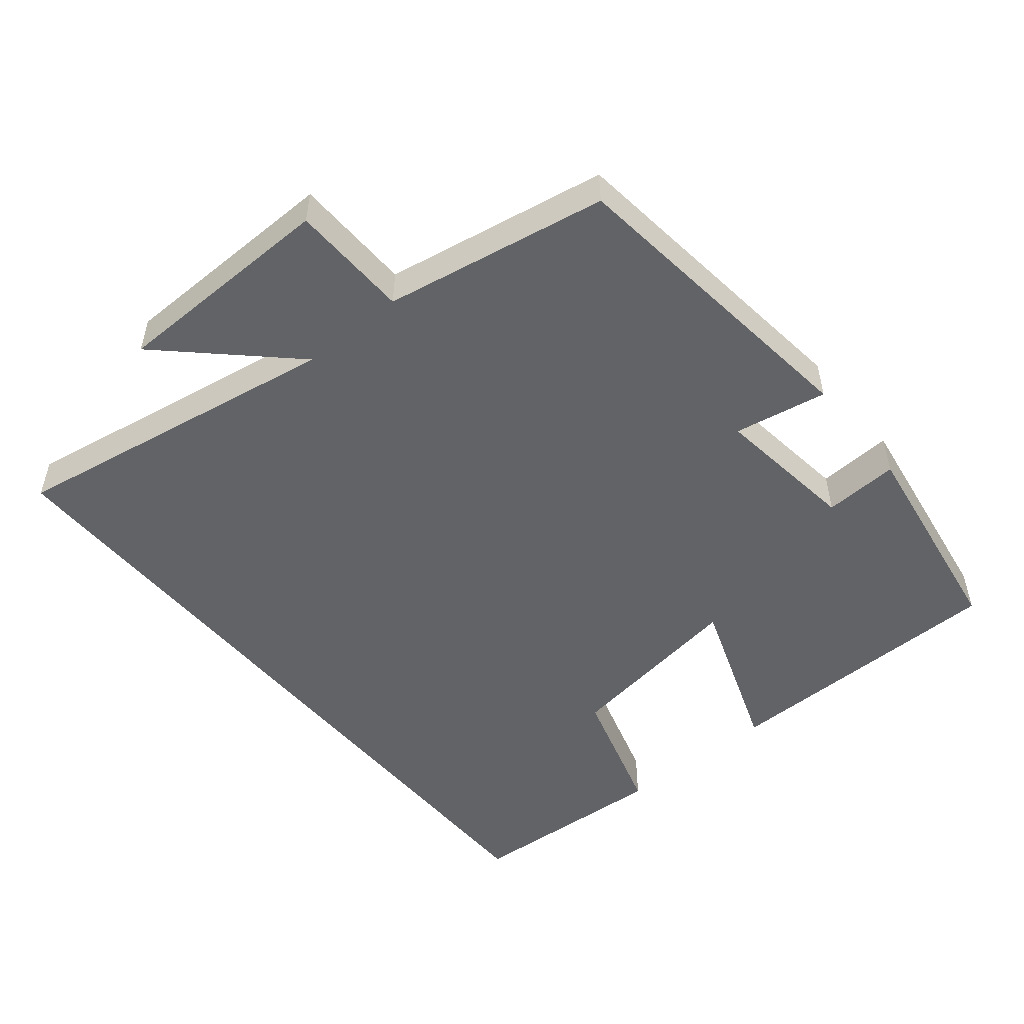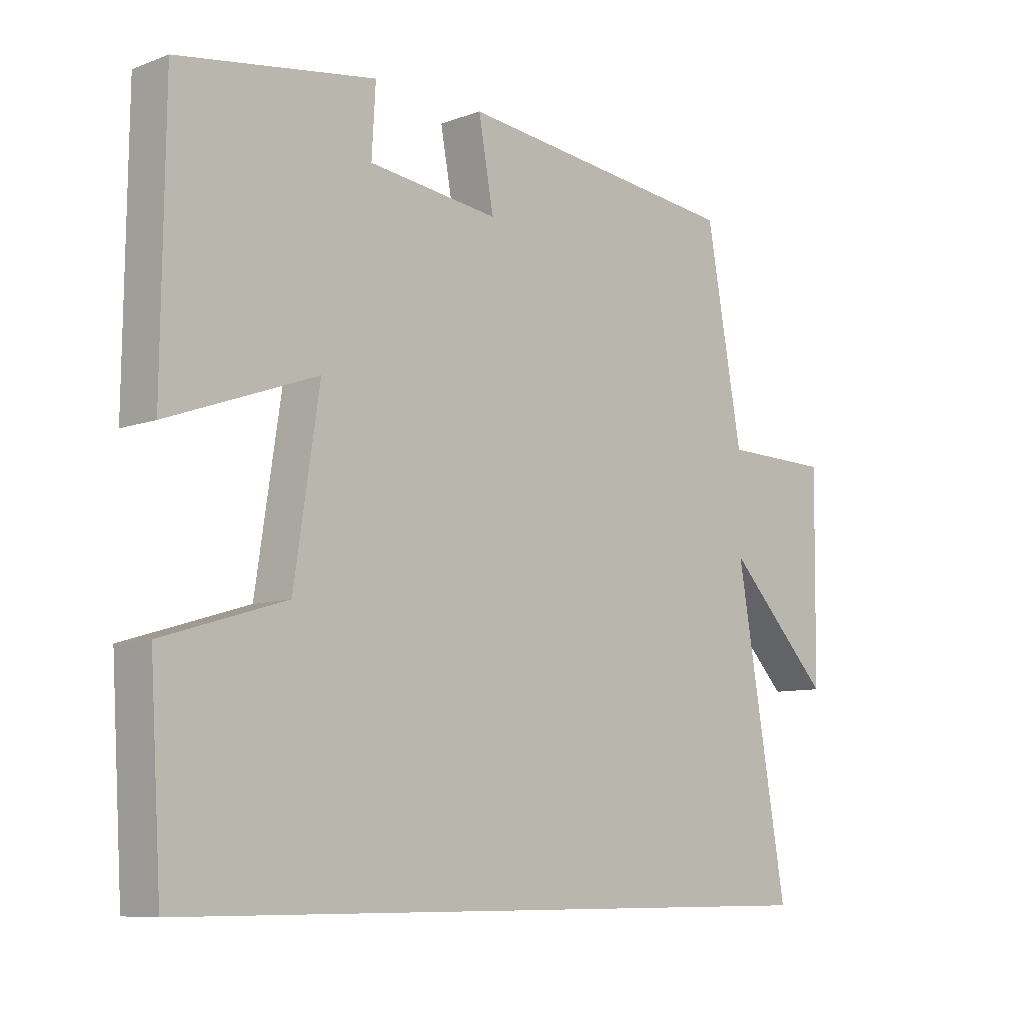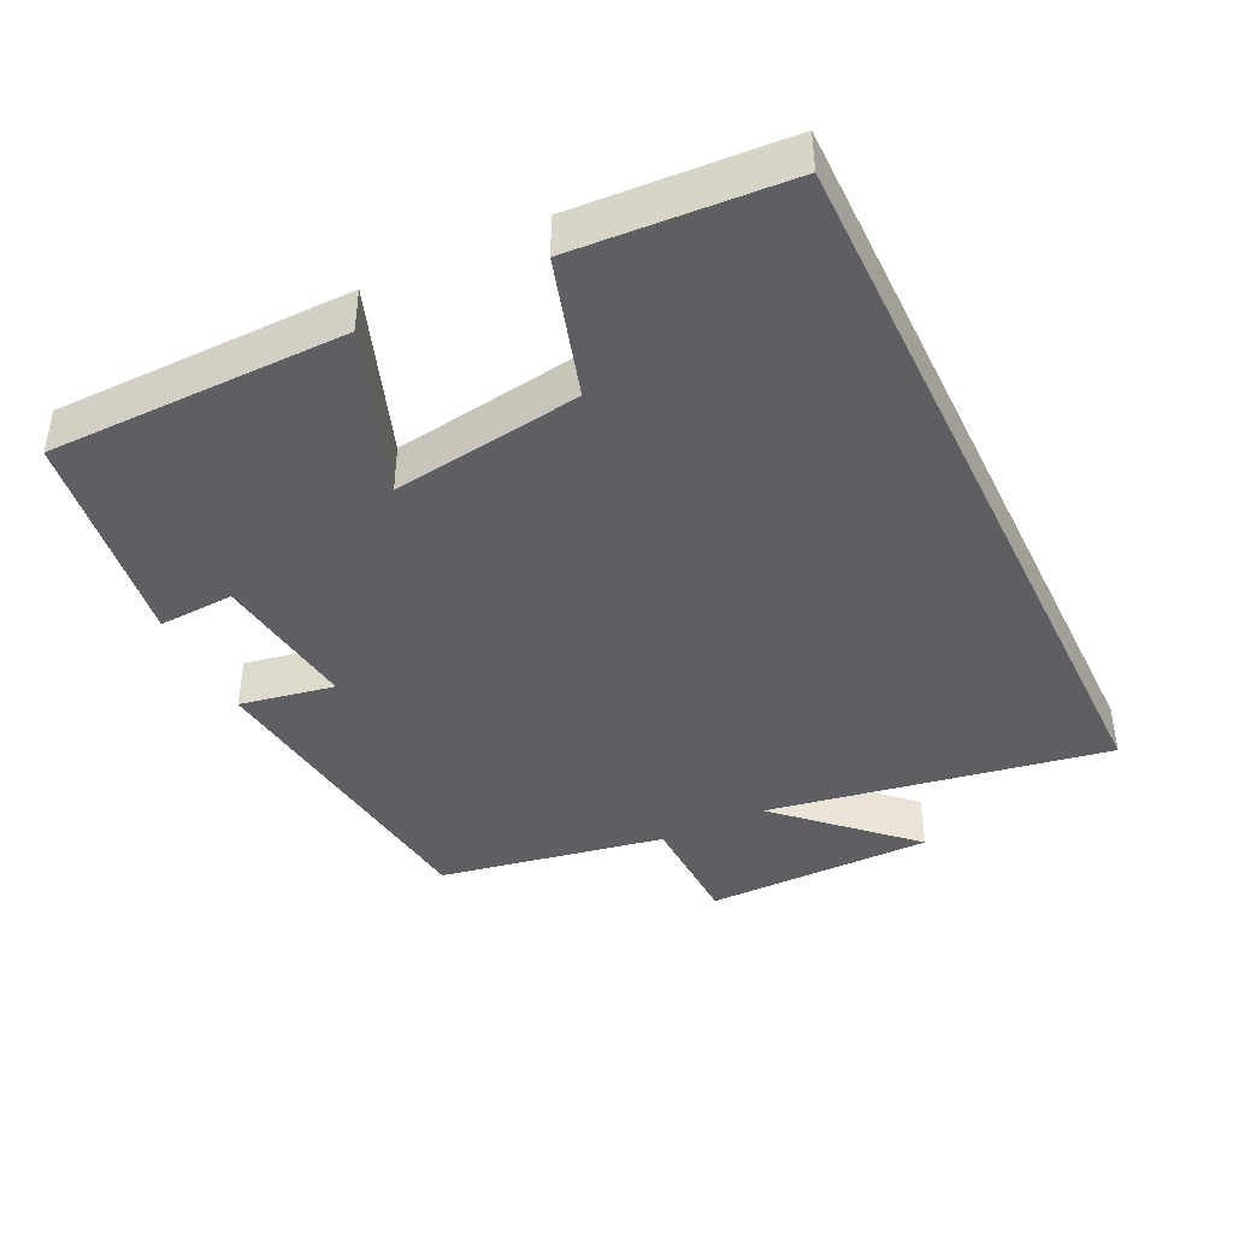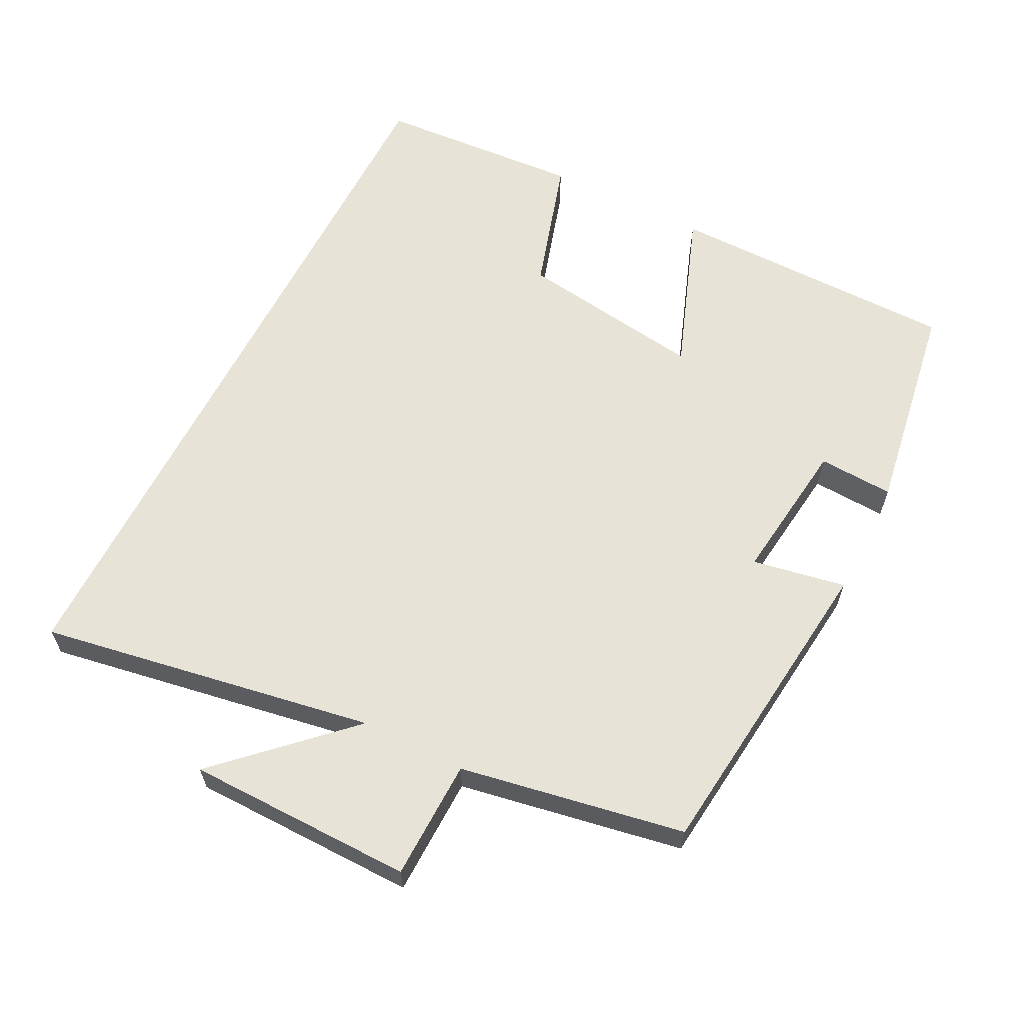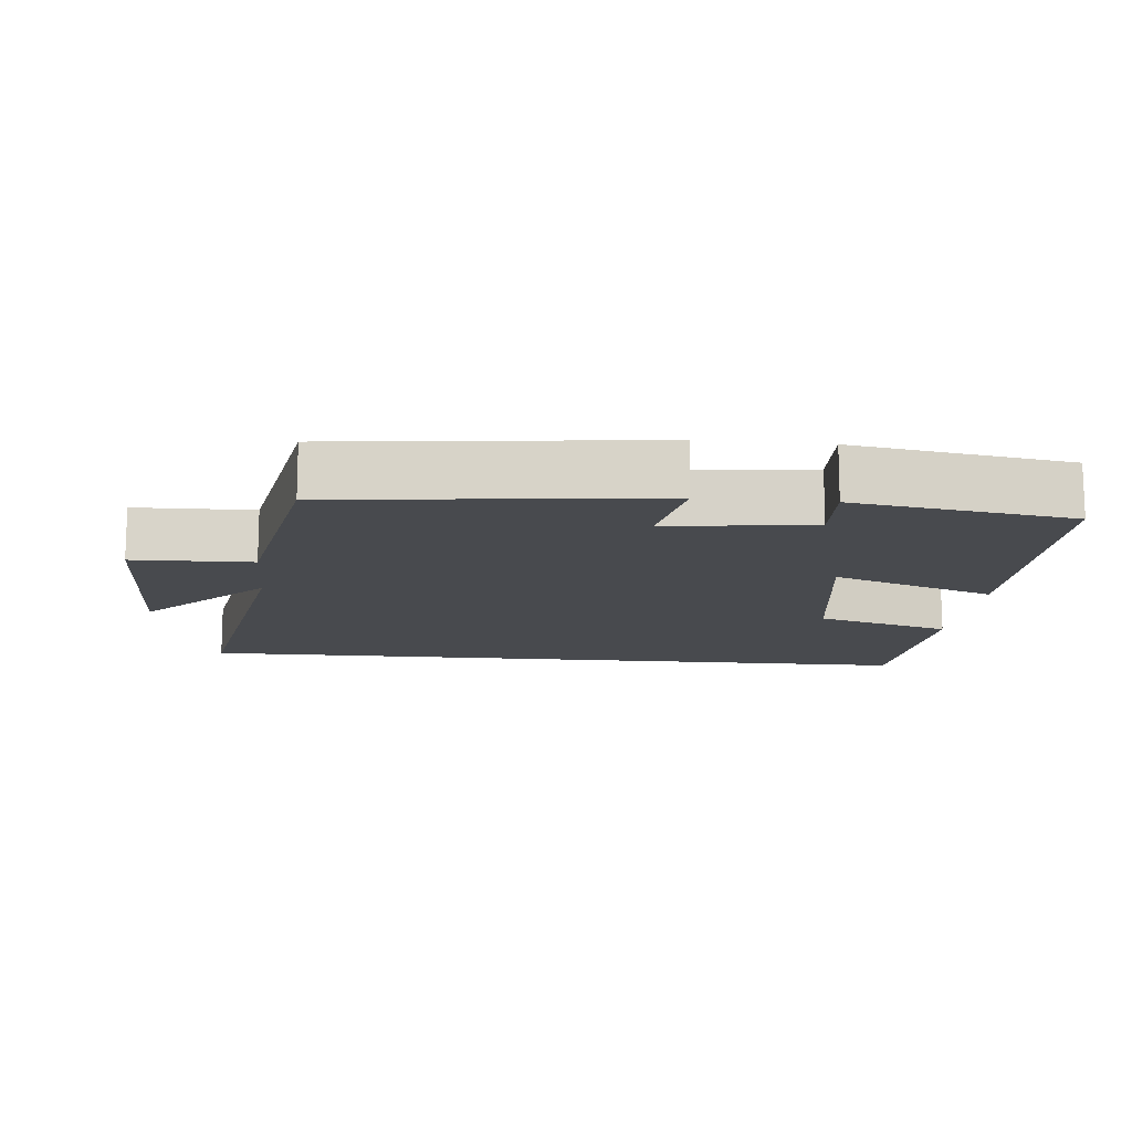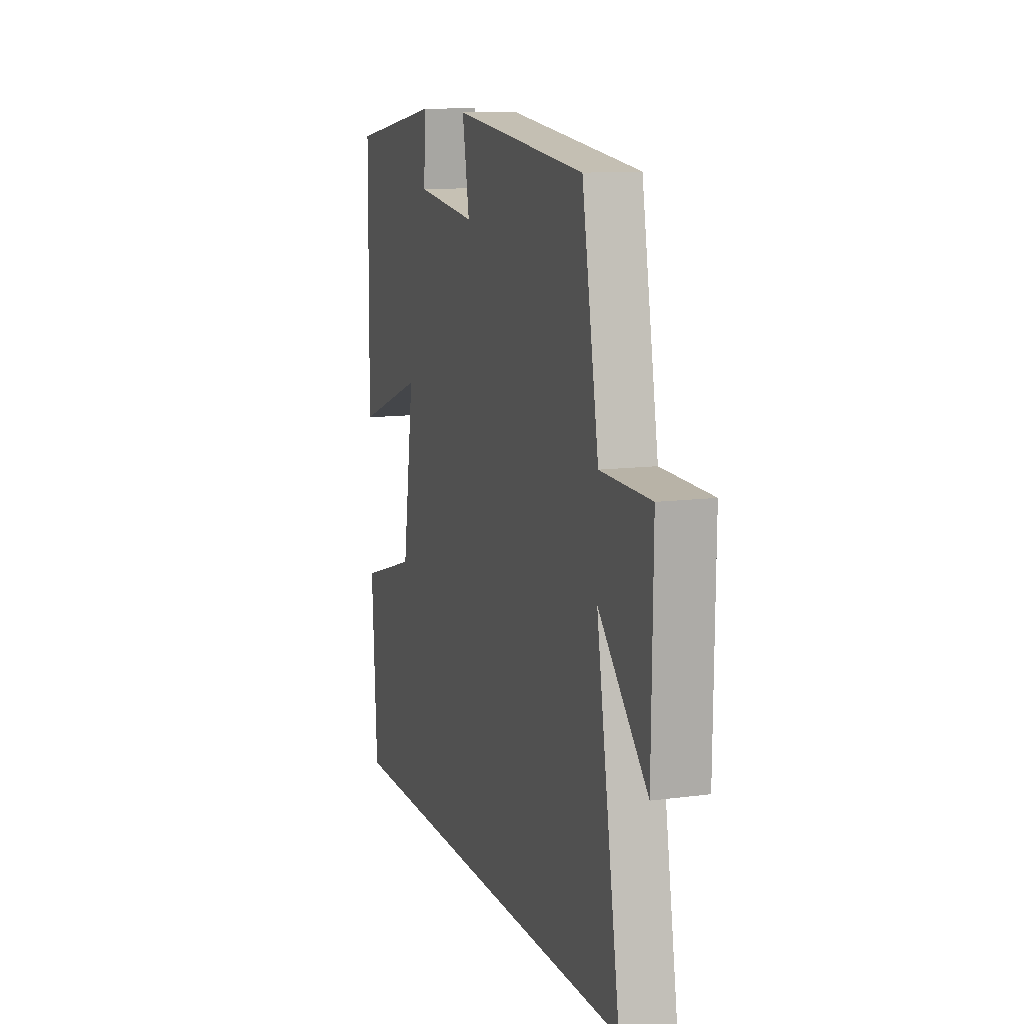
<metadata>
{"format":"obj","ext":"obj","renderer":"f3d","projection":"perspective","resolution":1024,"background":"white","views":[{"elev":-50.9,"azim":-50.5,"up":"+Y"},{"elev":-8.6,"azim":134.8,"up":"+Z"},{"elev":-41.3,"azim":115.8,"up":"+Y"},{"elev":61.5,"azim":-63.2,"up":"+Y"},{"elev":-13.3,"azim":-5.7,"up":"+Y"},{"elev":11.4,"azim":-107.9,"up":"+Z"}]}
</metadata>
<code>
v 0.495 0.07 0.452
v 0.5 0.07 0.035
v 0.266 0.07 0.12
v 0.306 0.07 -0.146
v 0.5 0.07 -0.205
v 0.482 0.07 -0.5
v -0.581 0.07 -0.5
v -0.5 0.07 -0.023
v -0.666 0.07 -0.197
v -0.67 0.07 0.125
v -0.5 0.07 0.129
v -0.443 0.07 0.448
v 0.009 0.07 0.5
v -0.015 0.07 0.367
v 0.191 0.07 0.393
v 0.185 0.07 0.5
v 0.495 0 0.452
v 0.5 0 0.035
v 0.266 0 0.12
v 0.306 0 -0.146
v 0.5 0 -0.205
v 0.482 0 -0.5
v -0.581 0 -0.5
v -0.5 0 -0.023
v -0.666 0 -0.197
v -0.67 0 0.125
v -0.5 0 0.129
v -0.443 0 0.448
v 0.009 0 0.5
v -0.015 0 0.367
v 0.191 0 0.393
v 0.185 0 0.5
f 15 16 1 2
f 14 15 2 3
f 11 12 13 14
f 11 14 3 4
f 8 9 10 11
f 8 11 4
f 6 7 8
f 4 5 6 8
f 18 17 32 31
f 19 18 31 30
f 30 29 28 27
f 20 19 30 27
f 27 26 25 24
f 20 27 24
f 24 23 22
f 24 22 21 20
f 1 17 18 2
f 2 18 19 3
f 3 19 20 4
f 4 20 21 5
f 5 21 22 6
f 6 22 23 7
f 7 23 24 8
f 8 24 25 9
f 9 25 26 10
f 10 26 27 11
f 11 27 28 12
f 12 28 29 13
f 13 29 30 14
f 14 30 31 15
f 15 31 32 16
f 16 32 17 1

</code>
